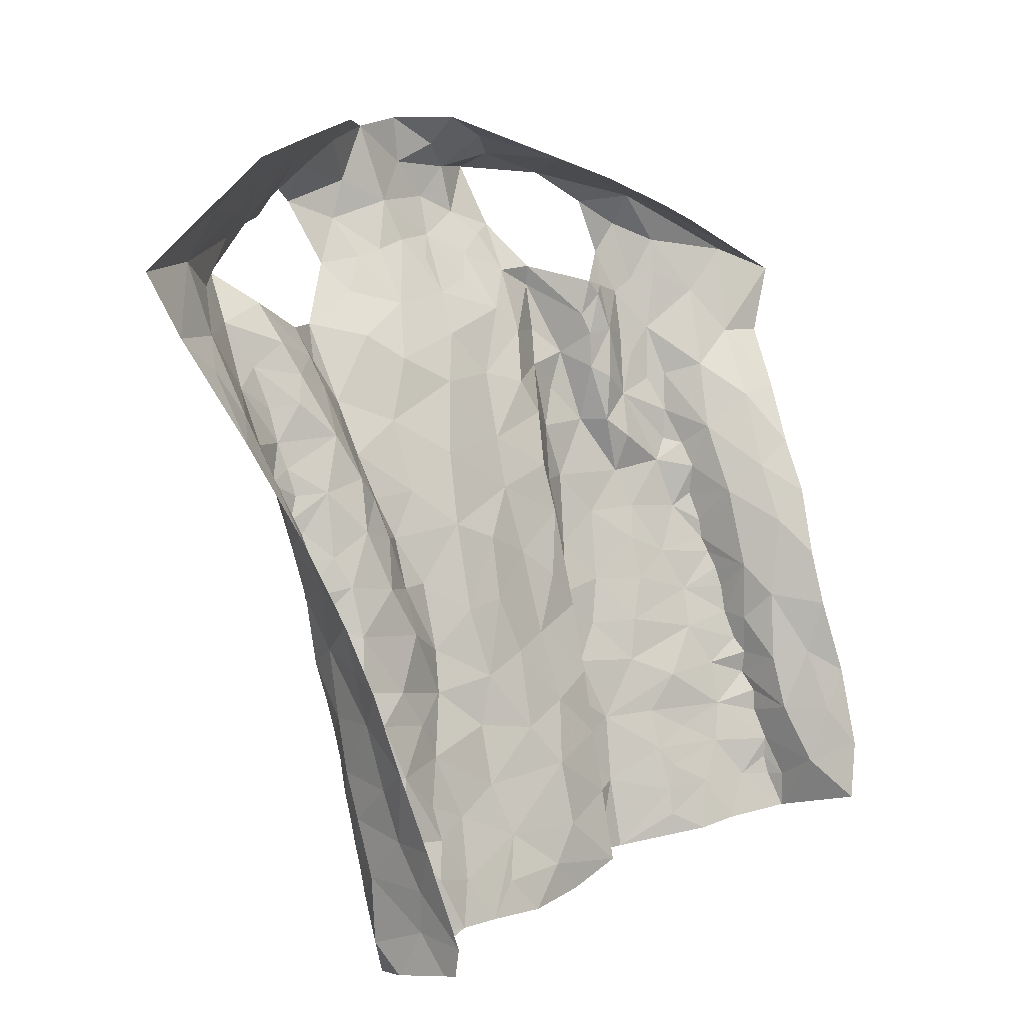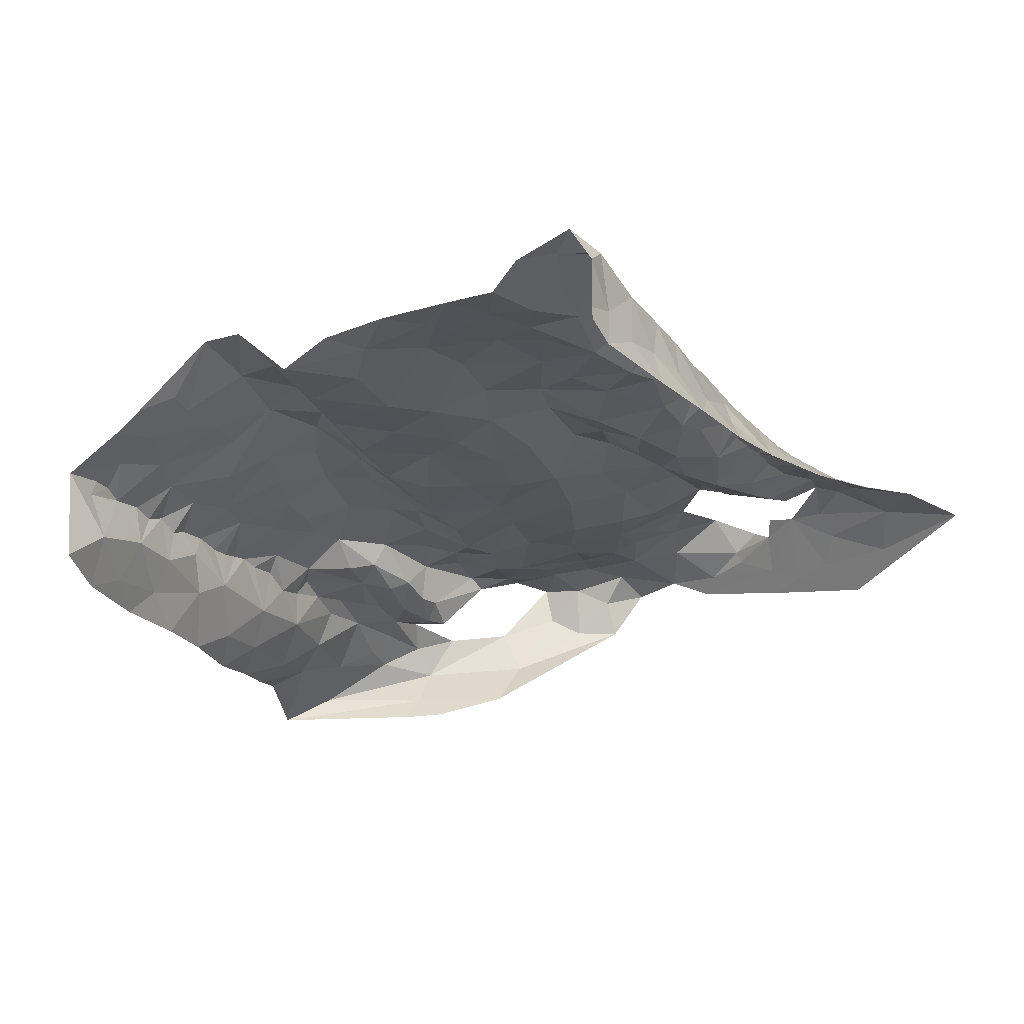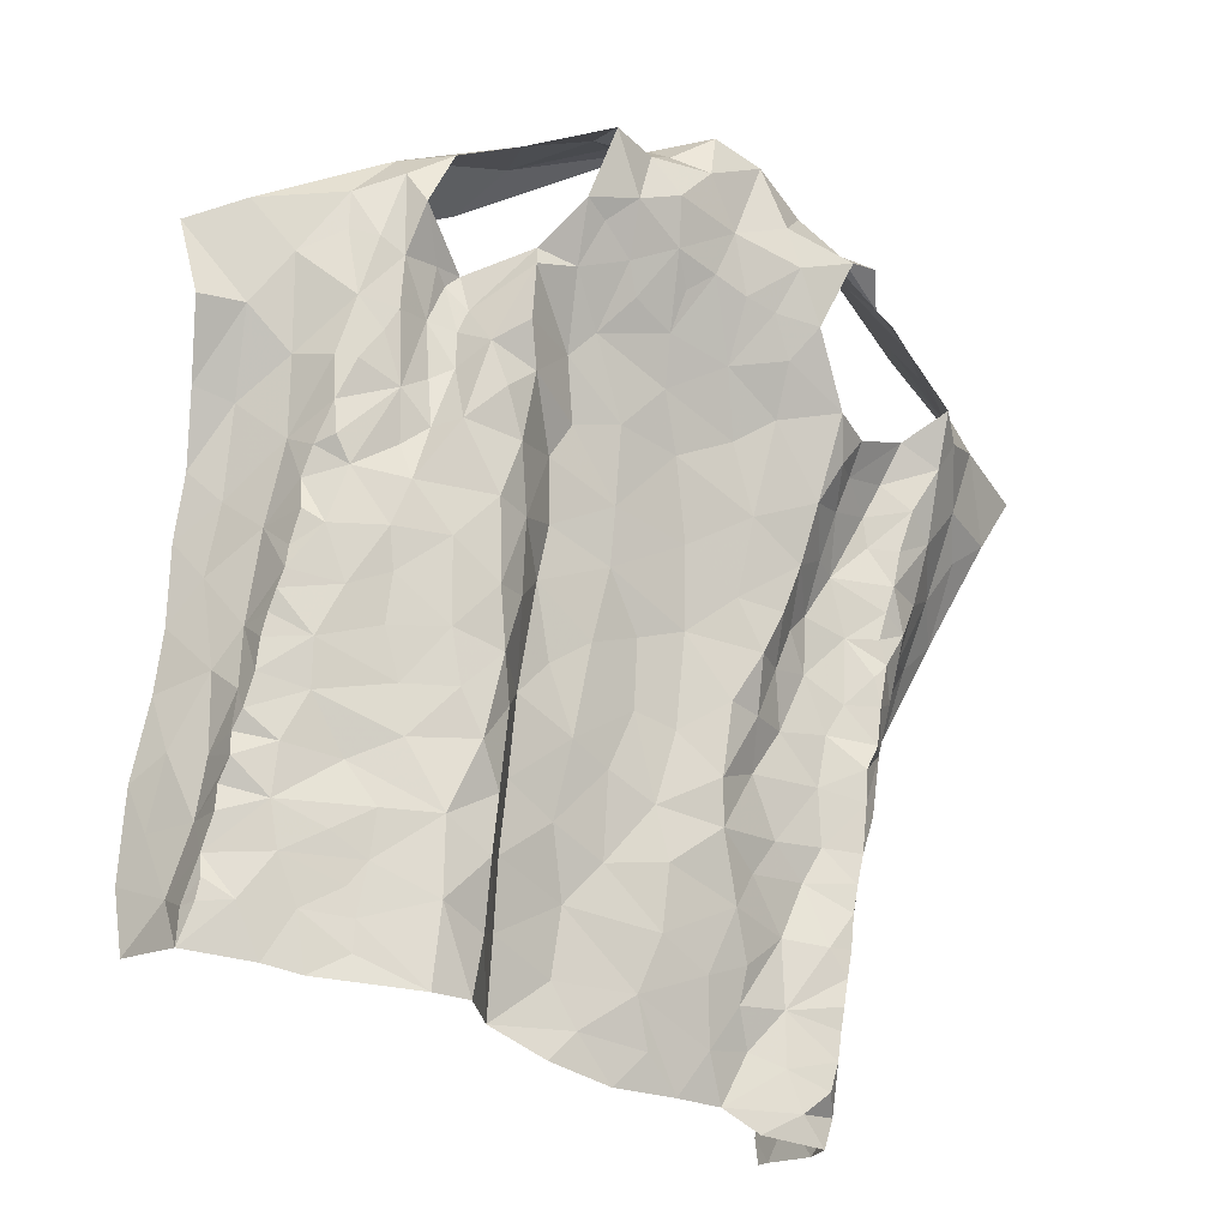
<metadata>
{"format":"obj","ext":"obj","renderer":"f3d","projection":"perspective","resolution":1024,"background":"white","views":[{"elev":10.4,"azim":133.3,"up":"+Y"},{"elev":-43.3,"azim":27.4,"up":"+Z"},{"elev":-33.5,"azim":-33.5,"up":"+Y"}]}
</metadata>
<code>
v -0.5752 0.05386 -0.8078
v -0.5694 0.08993 -0.7915
v -0.5708 0.1305 -0.7859
v -0.5687 0.1622 -0.7705
v -0.569 0.186 -0.7683
v -0.5652 0.245 -0.7412
v -0.5642 0.2712 -0.7559
v -0.5571 0.4104 -0.6777
v -0.5491 0.5064 -0.6453
v -0.6438 0.5346 -0.7289
v -0.6182 0.4194 -0.7957
v -0.5811 0.08158 -0.9019
v -0.6031 0.2947 -0.84
v -0.6891 0.6657 -0.683
v -0.5159 0.6444 -0.5957
v -0.5398 0.6574 -0.5979
v -0.5951 0.1403 -0.8947
v -0.6247 0.4737 -0.7661
v -0.6057 0.5262 -0.7214
v -0.5551 0.5482 -0.6391
v -0.5741 0.09127 -0.8086
v -0.5628 0.6658 -0.6144
v -0.6051 0.2203 -0.8666
v -0.5897 0.2388 -0.8294
v -0.6062 0.3511 -0.8205
v -0.5656 0.4171 -0.7301
v -0.6675 0.5946 -0.684
v -0.6244 0.5965 -0.6739
v -0.641 0.6893 -0.6499
v -0.5474 0.6017 -0.6182
v -0.5686 0.1175 -0.8521
v -0.5881 0.1758 -0.8606
v -0.5661 0.2284 -0.7987
v -0.5653 0.1742 -0.8163
v -0.5751 0.3018 -0.7871
v -0.5917 0.3861 -0.7834
v -0.5939 0.447 -0.755
v -0.5784 0.5603 -0.6741
v -0.5638 0.3329 -0.7553
v -0.5657 0.4899 -0.697
v -0.5978 0.6436 -0.6419
v -0.03158 0.6373 -0.5817
v -0.02953 0.6101 -0.6063
v -0.03433 0.5787 -0.6224
v -0.03772 0.5358 -0.6458
v -0.05473 0.4675 -0.6729
v -0.04399 0.3797 -0.709
v -0.06077 0.2388 -0.7341
v -0.05403 0.1593 -0.7552
v -0.01638 0.02181 -0.7932
v 0.04444 0.01838 -0.782
v 0.01866 0.04381 -0.7768
v 0.04304 0.0671 -0.7679
v 0.04686 0.1214 -0.7541
v 0.04476 0.2259 -0.7251
v 0.04692 0.2803 -0.7097
v 0.03906 0.3563 -0.6875
v 0.04563 0.4564 -0.6584
v 0.01793 0.5696 -0.6432
v -0.02465 0.4397 -0.6938
v 0.008812 0.597 -0.6357
v 0.01573 0.4177 -0.6878
v -0.053 0.04154 -0.8008
v 0.001966 0.08216 -0.7764
v -0.05369 0.126 -0.7685
v 0.002534 0.2527 -0.7443
v 0.01501 0.2864 -0.7298
v 0.00474 0.3887 -0.7027
v 0.004145 0.3398 -0.7173
v 0.01032 0.4818 -0.6742
v -0.03525 0.4906 -0.6757
v -0.01299 0.5355 -0.6628
v -0.03308 0.09378 -0.7869
v -0.01332 0.1983 -0.758
v 0.02696 0.1927 -0.7394
v -0.003087 0.1349 -0.7695
v -0.03741 0.2773 -0.7302
v -0.4522 0.6609 -0.6115
v -0.4447 0.6232 -0.6074
v -0.4509 0.6012 -0.6148
v -0.4647 0.5019 -0.6296
v -0.4803 0.441 -0.6292
v -0.4781 0.3646 -0.6583
v -0.4754 0.3209 -0.6731
v -0.4512 0.1313 -0.7245
v -0.4633 0.1105 -0.7372
v -0.5688 0.1094 -0.7854
v -0.5677 0.2054 -0.7518
v -0.5671 0.2297 -0.7555
v -0.563 0.2748 -0.7284
v -0.5638 0.304 -0.7218
v -0.5625 0.3248 -0.7142
v -0.5615 0.3427 -0.7034
v -0.5596 0.3588 -0.6948
v -0.5587 0.3796 -0.6918
v -0.5578 0.4424 -0.6815
v -0.5558 0.4689 -0.6665
v -0.5446 0.4733 -0.6474
v -0.539 0.5434 -0.6268
v -0.5213 0.5739 -0.6167
v -0.4799 0.6542 -0.6039
v -0.5282 0.45 -0.6512
v -0.4659 0.645 -0.6134
v -0.4802 0.03926 -0.7684
v -0.4951 0.09043 -0.7587
v -0.5325 0.173 -0.7443
v -0.4869 0.4823 -0.6421
v -0.4972 0.5289 -0.626
v -0.5136 0.04674 -0.7816
v -0.521 0.2611 -0.7091
v -0.4826 0.2117 -0.7174
v -0.5288 0.3026 -0.6946
v -0.4691 0.5517 -0.6294
v -0.4895 0.4004 -0.6467
v -0.514 0.3473 -0.6731
v -0.5418 0.09217 -0.775
v -0.5356 0.2184 -0.7303
v -0.5394 0.396 -0.6672
v -0.5195 0.1322 -0.7522
v -0.4794 0.6041 -0.6193
v 0.06094 0.0547 -0.7901
v 0.04744 0.09494 -0.7611
v 0.04585 0.1422 -0.7465
v 0.0471 0.1682 -0.7415
v 0.04733 0.1941 -0.7341
v 0.04532 0.2523 -0.7177
v 0.04293 0.3257 -0.6958
v 0.04786 0.3808 -0.6807
v 0.04543 0.4165 -0.6701
v 0.03612 0.4436 -0.6655
v 0.0365 0.4796 -0.6557
v 0.03932 0.5061 -0.647
v 0.04306 0.5318 -0.6375
v 0.01881 0.629 -0.6196
v -0.007177 0.6327 -0.6014
v -0.5122 0.5953 -0.6076
v -0.01412 0.8101 -0.594
v -0.02265 0.7492 -0.5378
v 0.04852 0.7321 -0.5721
v -0.05194 0.8308 -0.5875
v -0.1532 0.8453 -0.5374
v -0.08623 0.8018 -0.5429
v -0.05655 0.7874 -0.5163
v -0.0338 0.7697 -0.5464
v 0.008584 0.7437 -0.5539
v -0.04557 0.8059 -0.571
v 0.05417 0.04466 -0.8937
v 0.05586 0.07448 -0.9002
v 0.1583 0.5522 -0.7276
v 0.06191 0.8127 -0.6418
v 0.06179 0.03024 -0.8243
v 0.07157 0.1678 -0.8743
v 0.02706 0.6672 -0.5945
v 0.05424 0.04192 -0.879
v 0.2216 0.7132 -0.6645
v 0.05924 0.6972 -0.5596
v 0.06868 0.6501 -0.5909
v 0.09583 0.3169 -0.8293
v 0.08454 0.2418 -0.8519
v 0.1335 0.4664 -0.7724
v 0.06067 0.122 -0.8533
v 0.06478 0.1664 -0.8286
v 0.05417 0.7556 -0.5926
v 0.07686 0.2791 -0.7982
v 0.08337 0.3314 -0.7878
v 0.06855 0.2764 -0.7492
v 0.05903 0.3216 -0.7074
v 0.07179 0.4378 -0.6889
v 0.0436 0.5654 -0.6264
v 0.1464 0.6151 -0.669
v 0.1852 0.6491 -0.6674
v 0.1372 0.7155 -0.62
v 0.1145 0.7636 -0.6346
v 0.03162 0.7895 -0.605
v 0.07301 0.3444 -0.7428
v 0.06776 0.2235 -0.7593
v 0.06745 0.3879 -0.7038
v 0.08799 0.492 -0.6924
v 0.05628 0.0785 -0.8497
v 0.07115 0.2167 -0.8148
v 0.09224 0.4111 -0.753
v 0.1227 0.5712 -0.6841
v 0.06659 0.4957 -0.6563
v 0.1074 0.3816 -0.8035
v 0.06349 0.1221 -0.7883
v 0.08313 0.5363 -0.6576
v 0.1232 0.5132 -0.7261
v 0.04944 0.6056 -0.6108
v 0.1022 0.4613 -0.7378
v 0.08934 0.6872 -0.5888
v 0.1199 0.6444 -0.6329
v 0.06646 0.1782 -0.7728
v 0.08024 0.5886 -0.6276
v -0.5289 0.7345 -0.6862
v -0.4325 0.7779 -0.6619
v -0.5024 0.7453 -0.685
v -0.5447 0.7283 -0.686
v -0.5113 0.6891 -0.5687
v -0.4885 0.7482 -0.5625
v -0.3647 0.8054 -0.5323
v -0.4123 0.7996 -0.6025
v -0.4267 0.7826 -0.5523
v -0.5268 0.7219 -0.5811
v -0.5253 0.7549 -0.604
v -0.5325 0.7399 -0.6548
v -0.5657 0.7022 -0.6078
v -0.2749 0.7186 -0.528
v -0.2537 0.6938 -0.5481
v -0.1627 0.7004 -0.5364
v -0.1203 0.6952 -0.5247
v -0.377 0.725 -0.5212
v -0.2902 0.8467 -0.5533
v -0.3523 0.7162 -0.5315
v -0.3657 0.7895 -0.4911
v -0.3351 0.8256 -0.5506
v -0.3277 0.741 -0.5131
v -0.08857 0.7972 -0.528
v -0.3184 0.7913 -0.5078
v -0.1934 0.707 -0.5382
v -0.1008 0.7599 -0.4955
v -0.2489 0.8462 -0.5041
v -0.1514 0.7407 -0.5097
v -0.1662 0.7808 -0.5087
v -0.2289 0.7154 -0.5364
v -0.2869 0.7595 -0.506
v -0.2562 0.7981 -0.502
v -0.2181 0.7576 -0.5197
v -0.1961 0.838 -0.5069
v -0.1338 0.8243 -0.5322
v -0.2873 0.8174 -0.5226
v -0.3943 0.02643 -0.7156
v -0.45 0.05753 -0.7462
v -0.3171 0.6964 -0.5448
v -0.2153 0.06434 -0.7811
v -0.409 0.6561 -0.5534
v -0.1726 0.02773 -0.7919
v -0.07874 0.0809 -0.7802
v -0.05491 0.6015 -0.583
v -0.1373 0.6657 -0.5514
v -0.4863 0.152 -0.7296
v -0.3546 0.03108 -0.7189
v -0.3008 0.6713 -0.5597
v -0.09682 0.1379 -0.7546
v -0.07221 0.3288 -0.7147
v -0.4502 0.5633 -0.6172
v -0.2424 0.03104 -0.7827
v -0.06532 0.4263 -0.6833
v -0.0841 0.4597 -0.6437
v -0.1903 0.6511 -0.5739
v -0.1091 0.2598 -0.7093
v -0.1561 0.2187 -0.7261
v -0.07795 0.2021 -0.7357
v -0.3031 0.04876 -0.7829
v -0.4055 0.4421 -0.6103
v -0.0854 0.3708 -0.6859
v -0.4526 0.08524 -0.7397
v -0.3919 0.3675 -0.6282
v -0.1638 0.596 -0.6056
v -0.1521 0.1585 -0.7441
v -0.1648 0.1053 -0.764
v -0.1034 0.03616 -0.7958
v -0.1428 0.06348 -0.7813
v -0.07358 0.5592 -0.5986
v -0.4262 0.3232 -0.6477
v -0.4348 0.5791 -0.5832
v -0.4152 0.5402 -0.5866
v -0.4438 0.2316 -0.688
v -0.4488 0.5015 -0.6023
v -0.3909 0.4999 -0.6011
v -0.1741 0.268 -0.7208
v -0.1295 0.6218 -0.5846
v -0.3643 0.6756 -0.5573
v -0.3473 0.6108 -0.5988
v -0.326 0.6371 -0.5855
v -0.2456 0.1013 -0.7757
v -0.07338 0.6364 -0.5567
v -0.4552 0.2756 -0.6815
v -0.4111 0.2744 -0.6564
v -0.3851 0.2354 -0.6613
v -0.3575 0.2795 -0.6673
v -0.1184 0.3016 -0.6958
v -0.1643 0.3374 -0.7017
v -0.2564 0.6581 -0.5703
v -0.07505 0.5055 -0.6267
v -0.1881 0.4975 -0.6493
v -0.1301 0.4632 -0.6508
v -0.1312 0.5346 -0.6218
v -0.3969 0.1001 -0.6977
v -0.3237 0.1789 -0.7355
v -0.3569 0.1478 -0.6902
v -0.3472 0.08997 -0.7153
v -0.3139 0.1183 -0.7574
v -0.2459 0.1655 -0.7587
v -0.4539 0.1725 -0.7095
v -0.4403 0.3978 -0.6277
v -0.376 0.3146 -0.6451
v -0.3338 0.315 -0.6948
v -0.3603 0.3764 -0.6458
v -0.3287 0.4687 -0.6556
v -0.331 0.4173 -0.6705
v -0.3696 0.4436 -0.6264
v -0.3859 0.5694 -0.588
v -0.2142 0.208 -0.7425
v -0.4052 0.1694 -0.6831
v -0.09819 0.4184 -0.6571
v -0.1208 0.3695 -0.6757
v -0.3572 0.2024 -0.6805
v -0.3264 0.2443 -0.7189
v -0.2688 0.5036 -0.641
v -0.2615 0.452 -0.6604
v -0.3434 0.5231 -0.6339
v -0.2729 0.2249 -0.7313
v -0.2448 0.6158 -0.596
v -0.326 0.5587 -0.6237
v -0.2089 0.3429 -0.702
v -0.3041 0.3536 -0.692
v -0.2665 0.3831 -0.6818
v -0.218 0.4059 -0.683
v -0.2699 0.2964 -0.7059
v -0.2166 0.5682 -0.6209
v -0.2815 0.5708 -0.6128
v -0.1717 0.425 -0.6758
v -0.2264 0.2848 -0.7163
v -0.4064 0.6776 -0.5573
v -0.4036 0.6066 -0.5679
f 94 26 39
f 34 4 5
f 24 23 32
f 20 9 99
f 38 20 30
f 28 27 10
f 21 2 87
f 31 1 21
f 30 15 16
f 39 91 92
f 19 10 18
f 40 20 38
f 41 22 206
f 100 136 30
f 101 15 120
f 39 90 91
f 39 92 93
f 26 95 8
f 206 29 41
f 21 3 31
f 12 1 31
f 15 30 136
f 15 136 120
f 32 23 17
f 7 89 6
f 39 7 90
f 39 93 94
f 96 26 8
f 97 40 96
f 40 9 20
f 30 99 100
f 14 27 28
f 3 21 87
f 30 16 22
f 17 12 31
f 4 34 3
f 31 3 34
f 88 89 33
f 33 35 24
f 24 35 13
f 7 39 35
f 35 25 13
f 35 39 36
f 36 25 35
f 11 25 36
f 11 36 37
f 36 39 26
f 26 94 95
f 18 11 37
f 9 97 98
f 9 40 97
f 30 20 99
f 28 29 14
f 31 32 17
f 34 5 88
f 88 33 34
f 24 34 33
f 24 13 23
f 28 19 38
f 29 28 41
f 30 22 41
f 34 32 31
f 24 32 34
f 26 96 40
f 37 26 40
f 18 37 19
f 37 36 26
f 19 28 10
f 40 19 37
f 30 41 38
f 40 38 19
f 28 38 41
f 7 33 89
f 35 33 7
f 43 134 135
f 64 53 122
f 42 43 135
f 76 122 54
f 69 244 77
f 62 68 128
f 47 60 247
f 66 55 126
f 247 60 46
f 57 69 127
f 125 75 124
f 67 126 56
f 70 131 132
f 134 43 61
f 72 59 61
f 72 45 71
f 130 70 62
f 72 133 59
f 43 44 61
f 61 44 72
f 76 123 124
f 65 237 73
f 76 65 73
f 76 54 123
f 66 75 55
f 75 66 74
f 48 74 66
f 66 77 48
f 67 56 127
f 244 69 47
f 128 68 57
f 130 62 129
f 70 58 131
f 70 130 58
f 132 133 72
f 45 72 44
f 51 52 50
f 64 52 53
f 50 52 63
f 52 64 63
f 49 65 74
f 48 252 74
f 67 66 126
f 68 69 57
f 67 127 69
f 72 70 132
f 60 71 46
f 71 60 70
f 64 73 63
f 73 237 63
f 73 64 76
f 75 76 124
f 74 65 76
f 76 64 122
f 49 74 252
f 60 68 62
f 70 60 62
f 71 70 72
f 75 74 76
f 67 77 66
f 68 47 69
f 68 60 47
f 77 67 69
f 116 87 2
f 116 3 87
f 88 117 89
f 110 277 112
f 112 91 90
f 115 93 112
f 89 117 6
f 103 120 80
f 8 95 118
f 97 96 102
f 108 136 100
f 108 100 99
f 113 245 120
f 108 120 136
f 95 94 118
f 256 105 232
f 79 78 103
f 102 98 97
f 82 81 107
f 112 92 91
f 80 79 103
f 115 84 83
f 245 80 120
f 120 103 101
f 104 232 105
f 105 256 86
f 119 86 85
f 4 3 106
f 5 4 106
f 267 110 111
f 110 90 6
f 90 110 112
f 110 267 277
f 82 107 102
f 102 96 118
f 118 96 8
f 102 108 98
f 9 108 99
f 9 98 108
f 81 113 108
f 1 116 2
f 104 105 109
f 119 105 86
f 106 88 5
f 117 110 6
f 277 84 112
f 112 93 92
f 118 94 115
f 112 84 115
f 118 114 102
f 107 81 108
f 108 113 120
f 119 116 105
f 1 109 116
f 116 119 3
f 106 3 119
f 240 119 85
f 115 83 114
f 93 115 94
f 115 114 118
f 102 107 108
f 116 109 105
f 106 117 88
f 294 111 106
f 106 119 240
f 294 106 240
f 111 117 106
f 110 117 111
f 114 82 102
f 129 62 128
f 167 127 56
f 59 133 169
f 121 53 52
f 52 51 121
f 55 75 125
f 90 7 6
f 2 21 1
f 103 78 101
f 144 145 146
f 139 145 156
f 138 145 144
f 144 142 217
f 142 144 146
f 140 141 146
f 146 229 142
f 145 137 146
f 229 146 141
f 137 140 146
f 145 139 163
f 143 144 217
f 137 145 174
f 174 145 163
f 126 55 176
f 126 176 166
f 163 139 172
f 129 128 177
f 134 157 153
f 135 153 42
f 183 131 58
f 154 179 151
f 154 148 179
f 150 173 155
f 165 158 184
f 160 181 184
f 137 174 150
f 150 140 137
f 166 164 175
f 176 55 125
f 133 132 183
f 53 121 122
f 51 151 121
f 185 192 123
f 122 185 54
f 188 134 61
f 187 189 160
f 190 139 156
f 148 154 147
f 167 177 127
f 167 56 166
f 166 56 126
f 129 177 168
f 177 57 127
f 183 58 168
f 187 160 149
f 151 179 121
f 192 124 123
f 170 182 149
f 157 156 153
f 134 153 135
f 134 188 157
f 148 161 179
f 174 163 173
f 164 158 165
f 159 158 164
f 175 167 166
f 159 164 180
f 180 162 159
f 128 57 177
f 58 130 129
f 132 131 183
f 54 185 123
f 192 125 124
f 125 192 176
f 152 161 148
f 149 171 170
f 181 175 184
f 164 165 175
f 168 189 178
f 177 181 168
f 58 129 168
f 181 160 189
f 162 152 159
f 59 188 61
f 188 59 169
f 170 171 191
f 172 139 190
f 191 172 190
f 172 173 163
f 173 172 155
f 175 177 167
f 183 168 178
f 172 191 171
f 171 155 172
f 186 193 133
f 156 157 190
f 176 180 164
f 168 181 189
f 185 161 162
f 152 162 161
f 191 157 193
f 193 182 191
f 178 182 186
f 179 161 185
f 164 166 176
f 180 176 192
f 175 181 177
f 121 179 185
f 175 165 184
f 192 185 162
f 122 121 185
f 187 149 182
f 178 186 183
f 187 182 178
f 187 178 189
f 150 174 173
f 190 157 191
f 186 133 183
f 182 193 186
f 170 191 182
f 192 162 180
f 193 157 188
f 169 193 188
f 133 193 169
f 206 203 204
f 196 194 197
f 197 14 205
f 29 206 204
f 195 201 212
f 201 215 212
f 201 202 200
f 215 201 200
f 78 198 101
f 16 206 22
f 199 203 198
f 202 201 204
f 201 195 204
f 198 15 101
f 206 16 203
f 15 203 16
f 202 204 199
f 14 29 205
f 203 15 198
f 204 203 199
f 195 205 204
f 29 204 205
f 196 205 195
f 197 205 196
f 213 216 211
f 211 216 214
f 224 207 208
f 222 210 220
f 143 217 220
f 214 200 202
f 218 214 216
f 223 217 229
f 229 141 228
f 212 215 230
f 215 200 218
f 215 218 230
f 221 212 230
f 216 213 233
f 207 216 233
f 209 210 222
f 209 222 219
f 223 220 217
f 218 225 226
f 225 218 216
f 225 216 207
f 228 223 229
f 219 227 224
f 227 222 223
f 226 228 221
f 223 228 227
f 200 214 218
f 230 218 226
f 222 227 219
f 226 221 230
f 225 227 226
f 226 227 228
f 217 142 229
f 225 207 227
f 227 207 224
f 220 223 222
f 259 252 251
f 268 81 82
f 231 232 104
f 295 82 114
f 81 268 245
f 265 235 79
f 253 292 291
f 264 83 84
f 238 42 276
f 252 250 251
f 243 65 49
f 210 209 239
f 45 284 71
f 42 238 43
f 274 233 272
f 211 324 272
f 236 234 246
f 236 261 262
f 239 276 210
f 264 84 277
f 81 245 113
f 283 208 207
f 233 213 272
f 262 234 236
f 48 77 250
f 243 237 65
f 209 249 239
f 85 86 256
f 295 114 83
f 272 324 235
f 243 49 252
f 284 45 263
f 238 263 44
f 271 276 239
f 294 240 85
f 82 295 254
f 268 82 254
f 250 77 244
f 48 250 252
f 209 219 249
f 80 265 79
f 245 265 80
f 233 242 207
f 246 234 253
f 260 243 259
f 263 45 44
f 44 43 238
f 278 277 267
f 295 83 264
f 244 281 250
f 255 47 247
f 305 247 248
f 245 268 265
f 237 260 261
f 304 111 294
f 241 291 288
f 264 257 295
f 255 244 47
f 306 255 305
f 247 46 248
f 224 249 219
f 262 260 234
f 46 284 248
f 256 232 231
f 264 296 257
f 247 305 255
f 313 258 249
f 271 239 249
f 250 281 270
f 243 252 259
f 284 46 71
f 256 288 85
f 304 294 85
f 231 241 288
f 256 231 288
f 281 244 255
f 254 269 268
f 257 296 298
f 283 313 249
f 251 250 270
f 269 266 268
f 303 259 251
f 249 258 271
f 303 293 259
f 272 213 211
f 260 237 243
f 237 261 63
f 260 262 261
f 267 111 304
f 238 276 263
f 263 276 271
f 263 271 287
f 278 296 264
f 265 268 266
f 265 266 302
f 302 325 265
f 85 288 304
f 288 291 290
f 288 290 304
f 253 291 241
f 306 305 322
f 283 249 224
f 271 258 287
f 272 273 274
f 302 273 325
f 272 235 273
f 325 273 235
f 293 260 259
f 260 293 275
f 260 275 234
f 292 253 275
f 277 278 264
f 296 278 279
f 279 278 267
f 279 280 296
f 304 279 267
f 270 282 315
f 281 255 306
f 282 281 306
f 282 270 281
f 266 269 302
f 269 311 302
f 273 302 314
f 283 224 208
f 263 287 284
f 248 284 286
f 285 286 287
f 287 286 284
f 304 290 307
f 289 307 290
f 289 290 292
f 290 291 292
f 234 275 253
f 293 289 292
f 275 293 292
f 295 257 254
f 254 257 301
f 301 257 298
f 298 300 301
f 280 297 296
f 297 298 296
f 269 254 301
f 299 301 300
f 269 301 311
f 301 299 311
f 311 299 309
f 270 315 323
f 270 303 251
f 274 242 233
f 303 312 293
f 312 303 323
f 270 323 303
f 308 312 319
f 274 283 242
f 320 258 313
f 283 274 313
f 321 313 274
f 321 274 273
f 320 313 321
f 283 207 242
f 286 322 305
f 248 286 305
f 322 282 306
f 285 287 320
f 320 287 258
f 320 309 285
f 307 289 308
f 307 280 279
f 289 293 312
f 299 310 309
f 299 300 310
f 310 300 317
f 314 311 309
f 319 323 315
f 308 289 312
f 279 304 307
f 314 302 311
f 314 321 273
f 285 322 286
f 318 282 322
f 315 282 318
f 300 298 297
f 317 319 315
f 300 297 316
f 316 317 300
f 317 315 318
f 317 316 319
f 316 297 319
f 297 280 308
f 297 308 319
f 317 318 310
f 308 280 307
f 309 320 321
f 285 309 310
f 322 310 318
f 285 310 322
f 314 309 321
f 324 78 79
f 235 324 79
f 265 325 235
f 319 312 323

</code>
